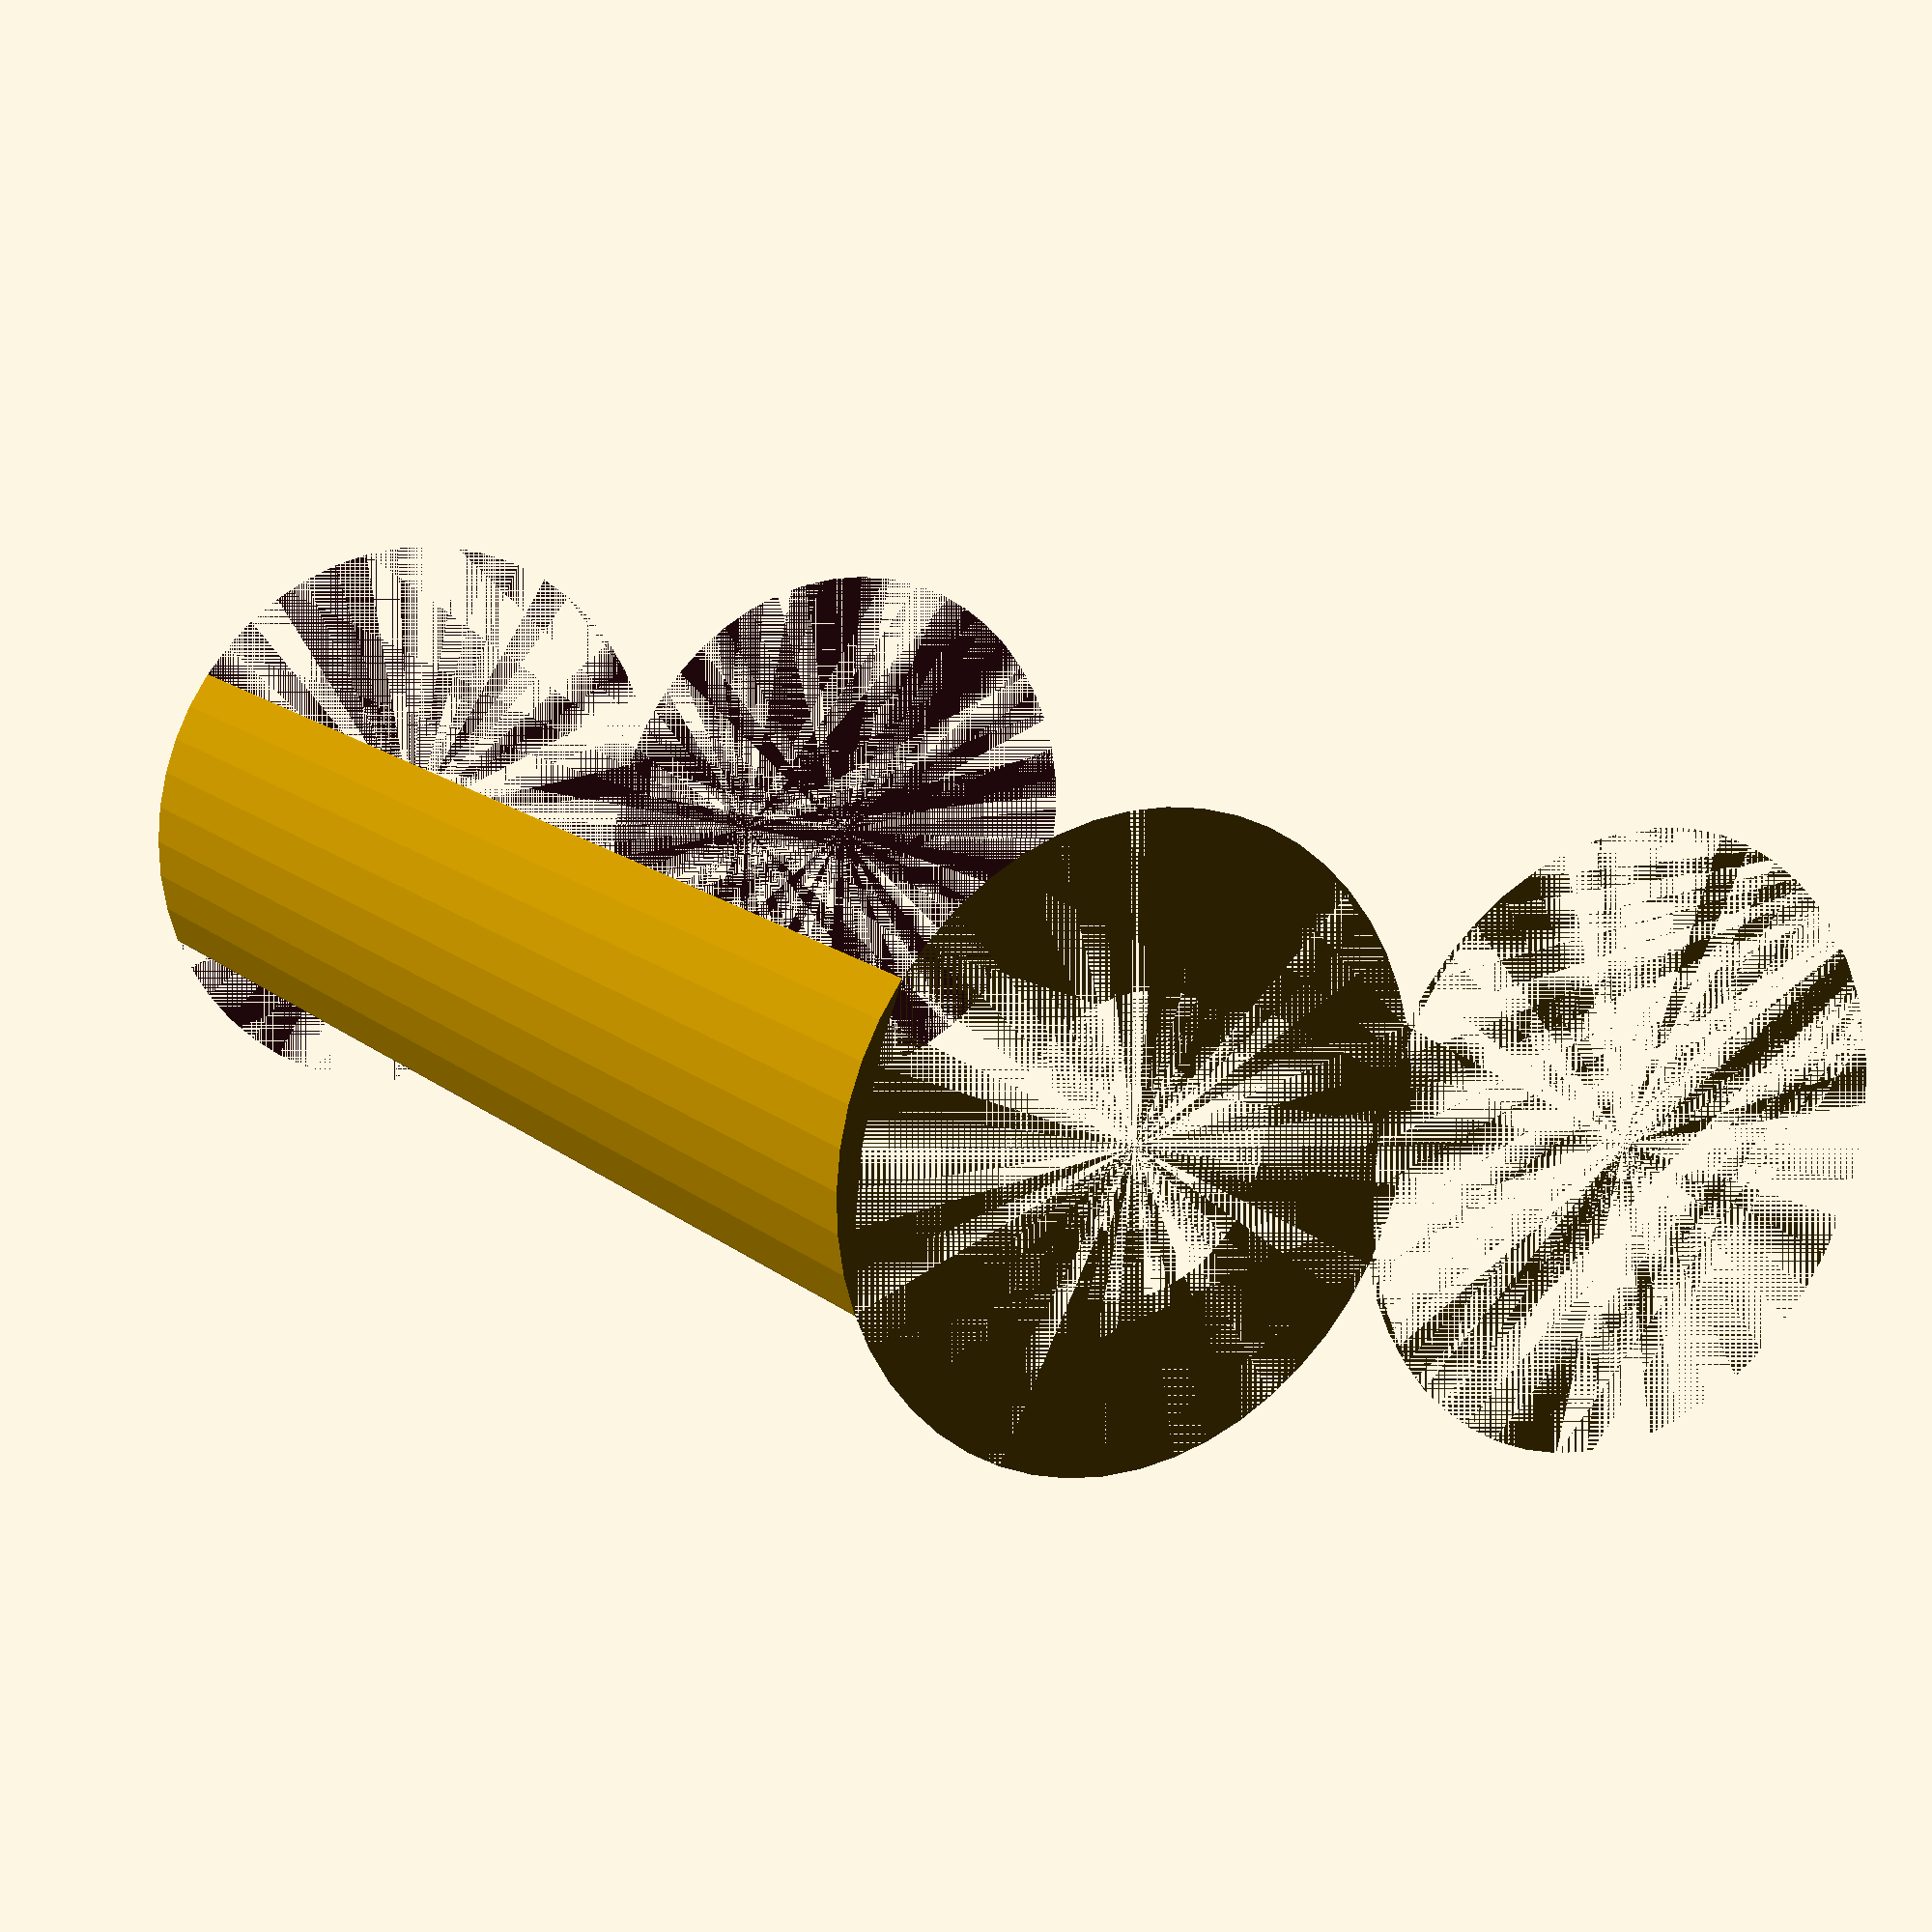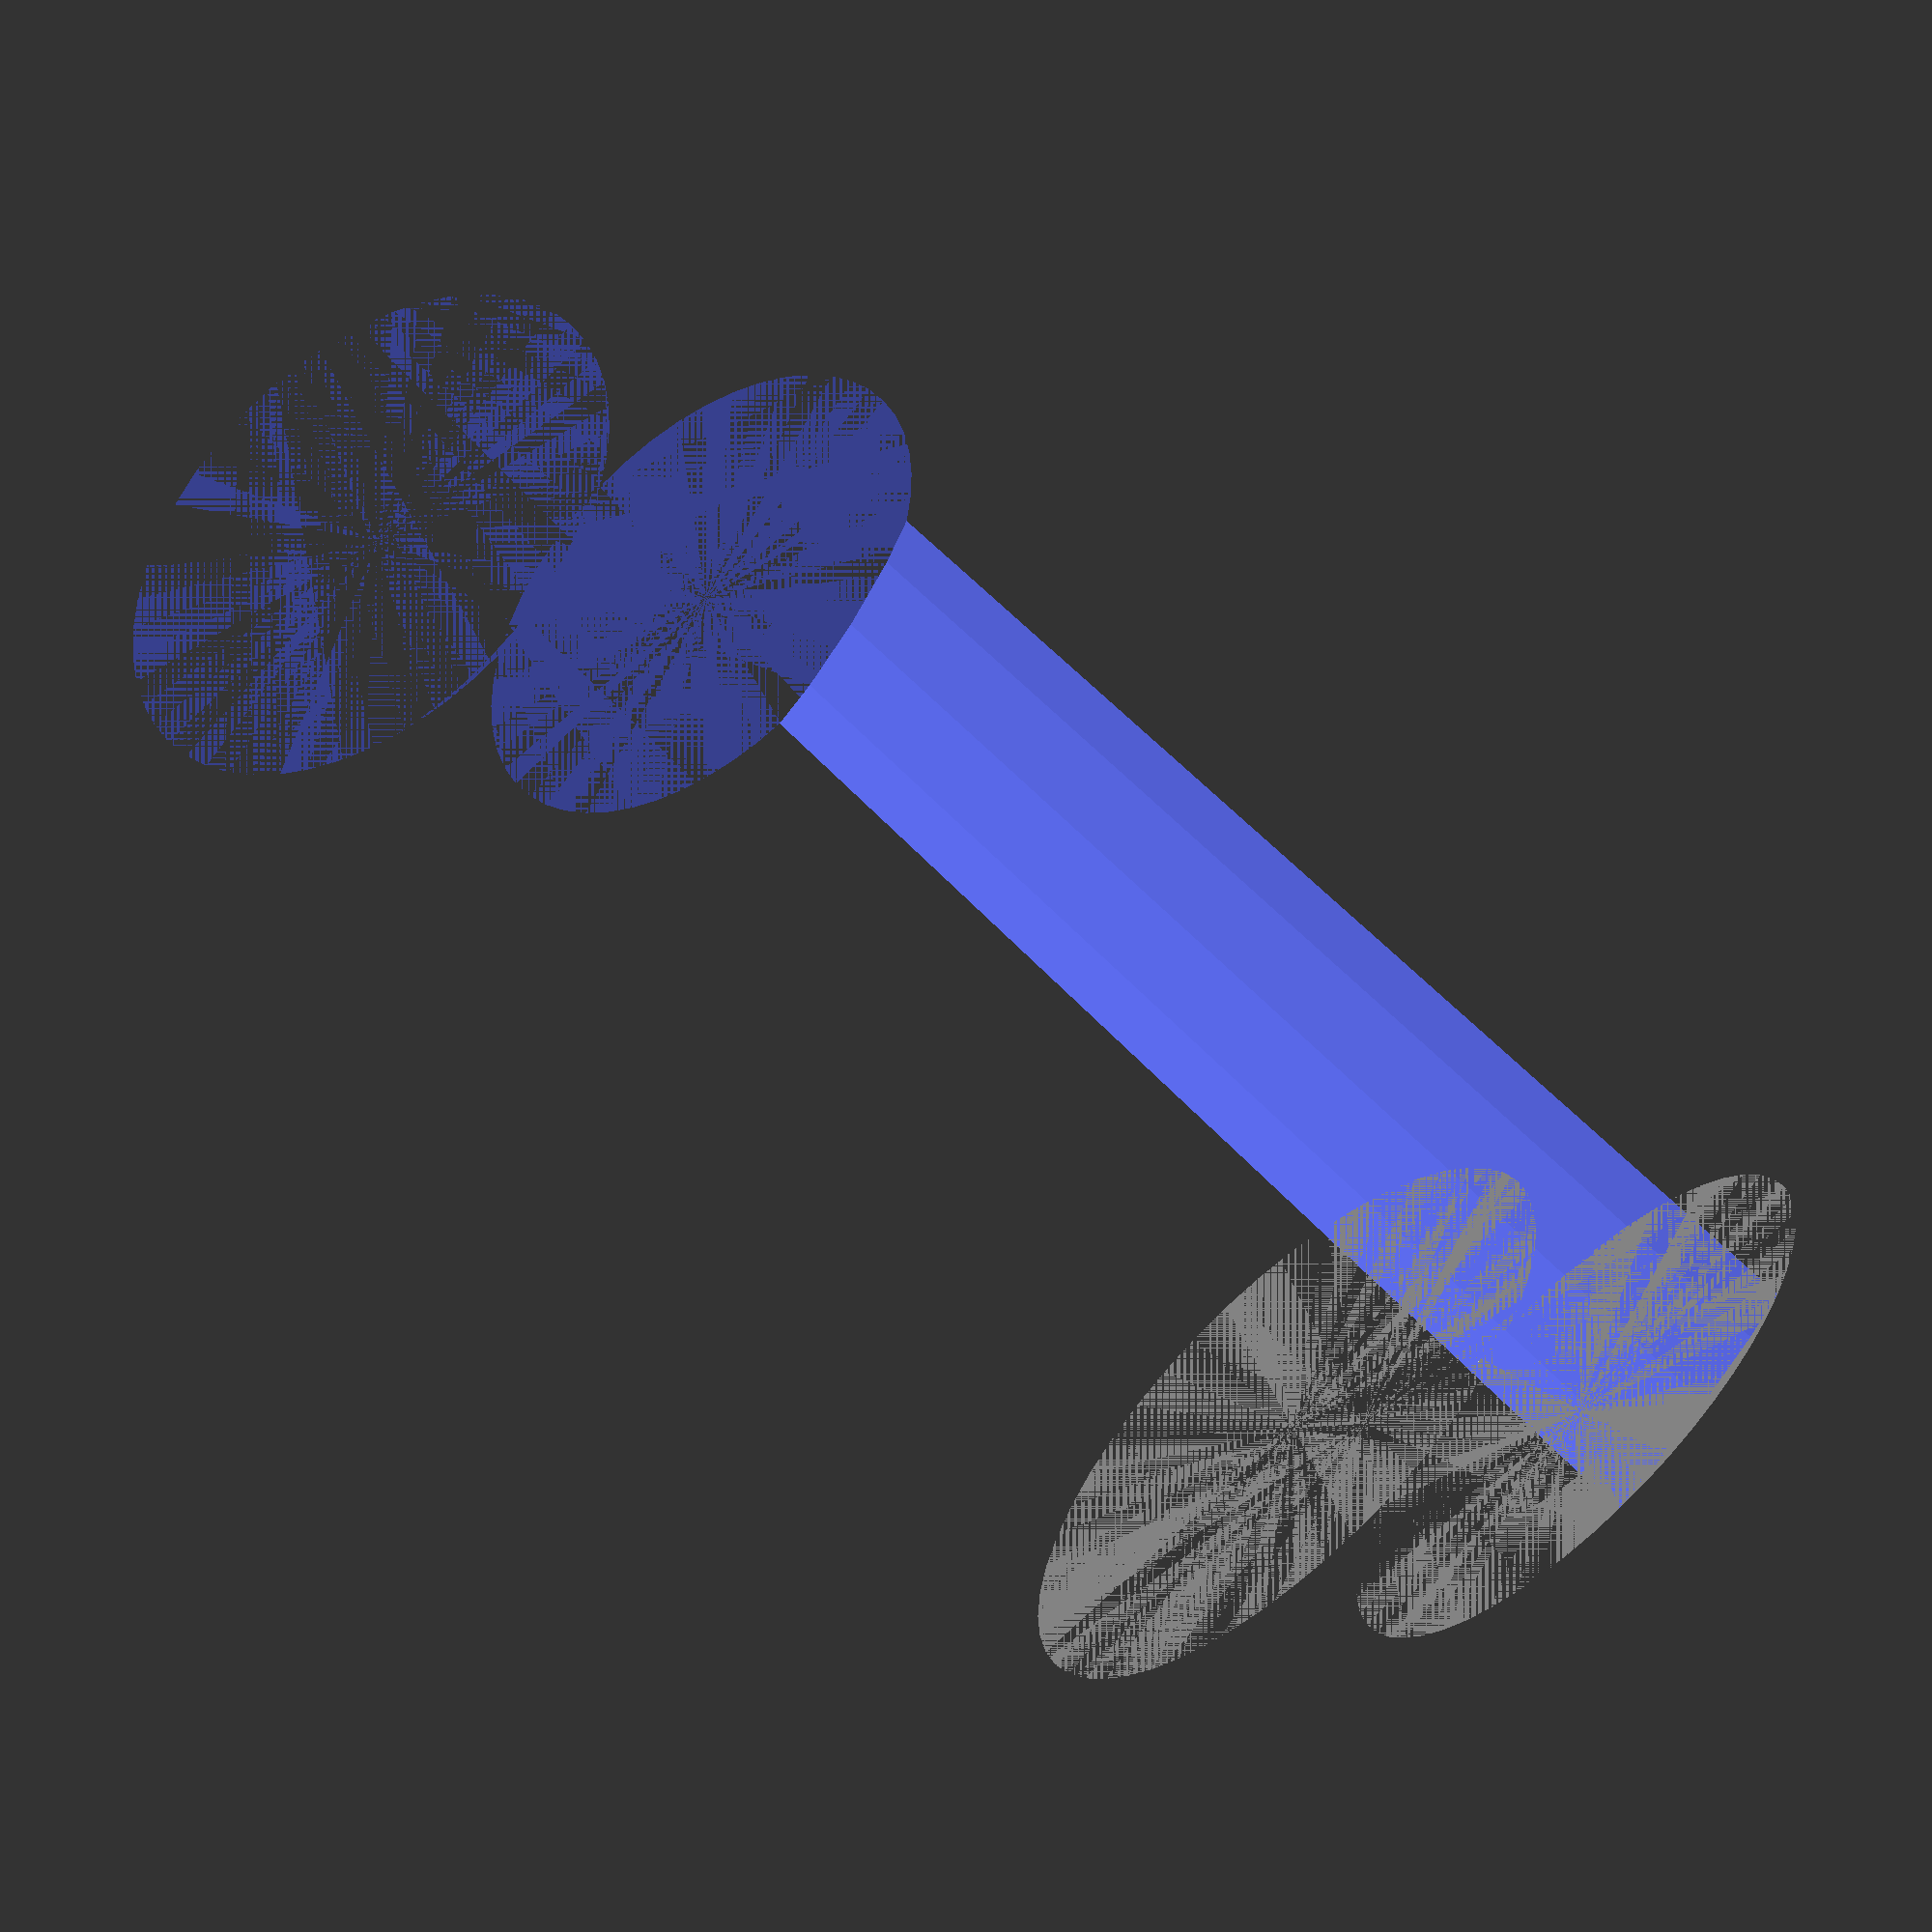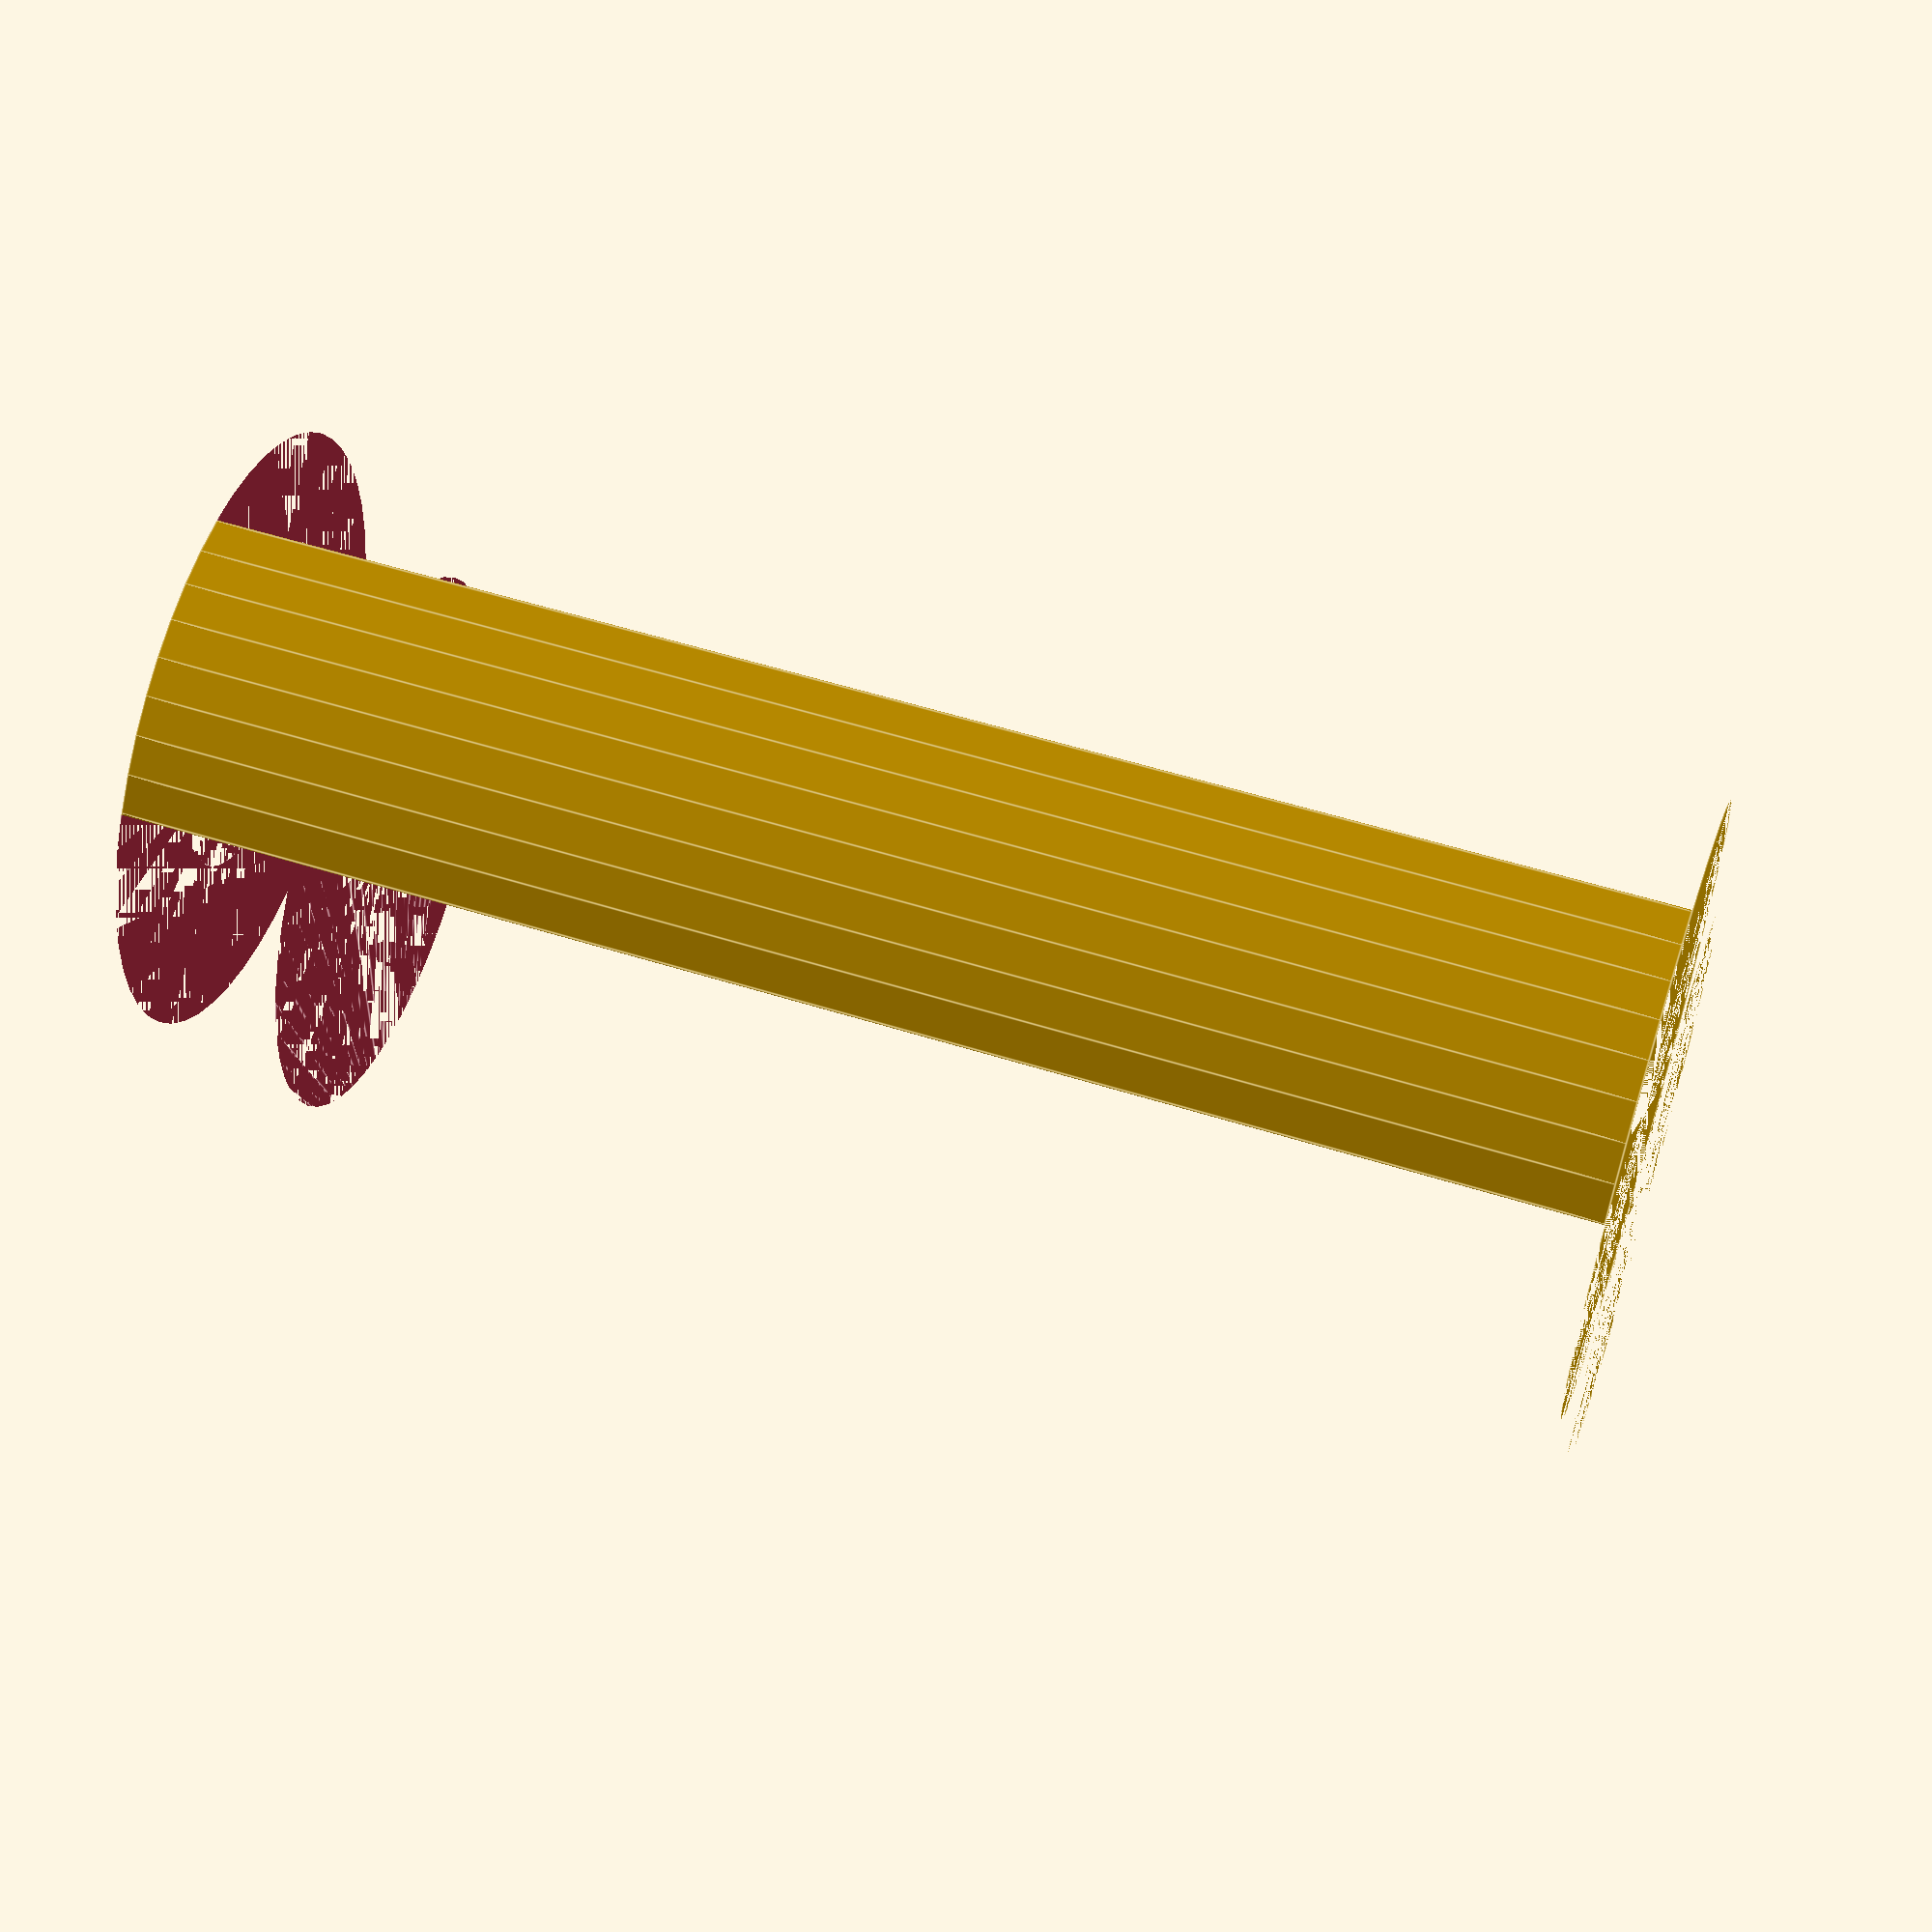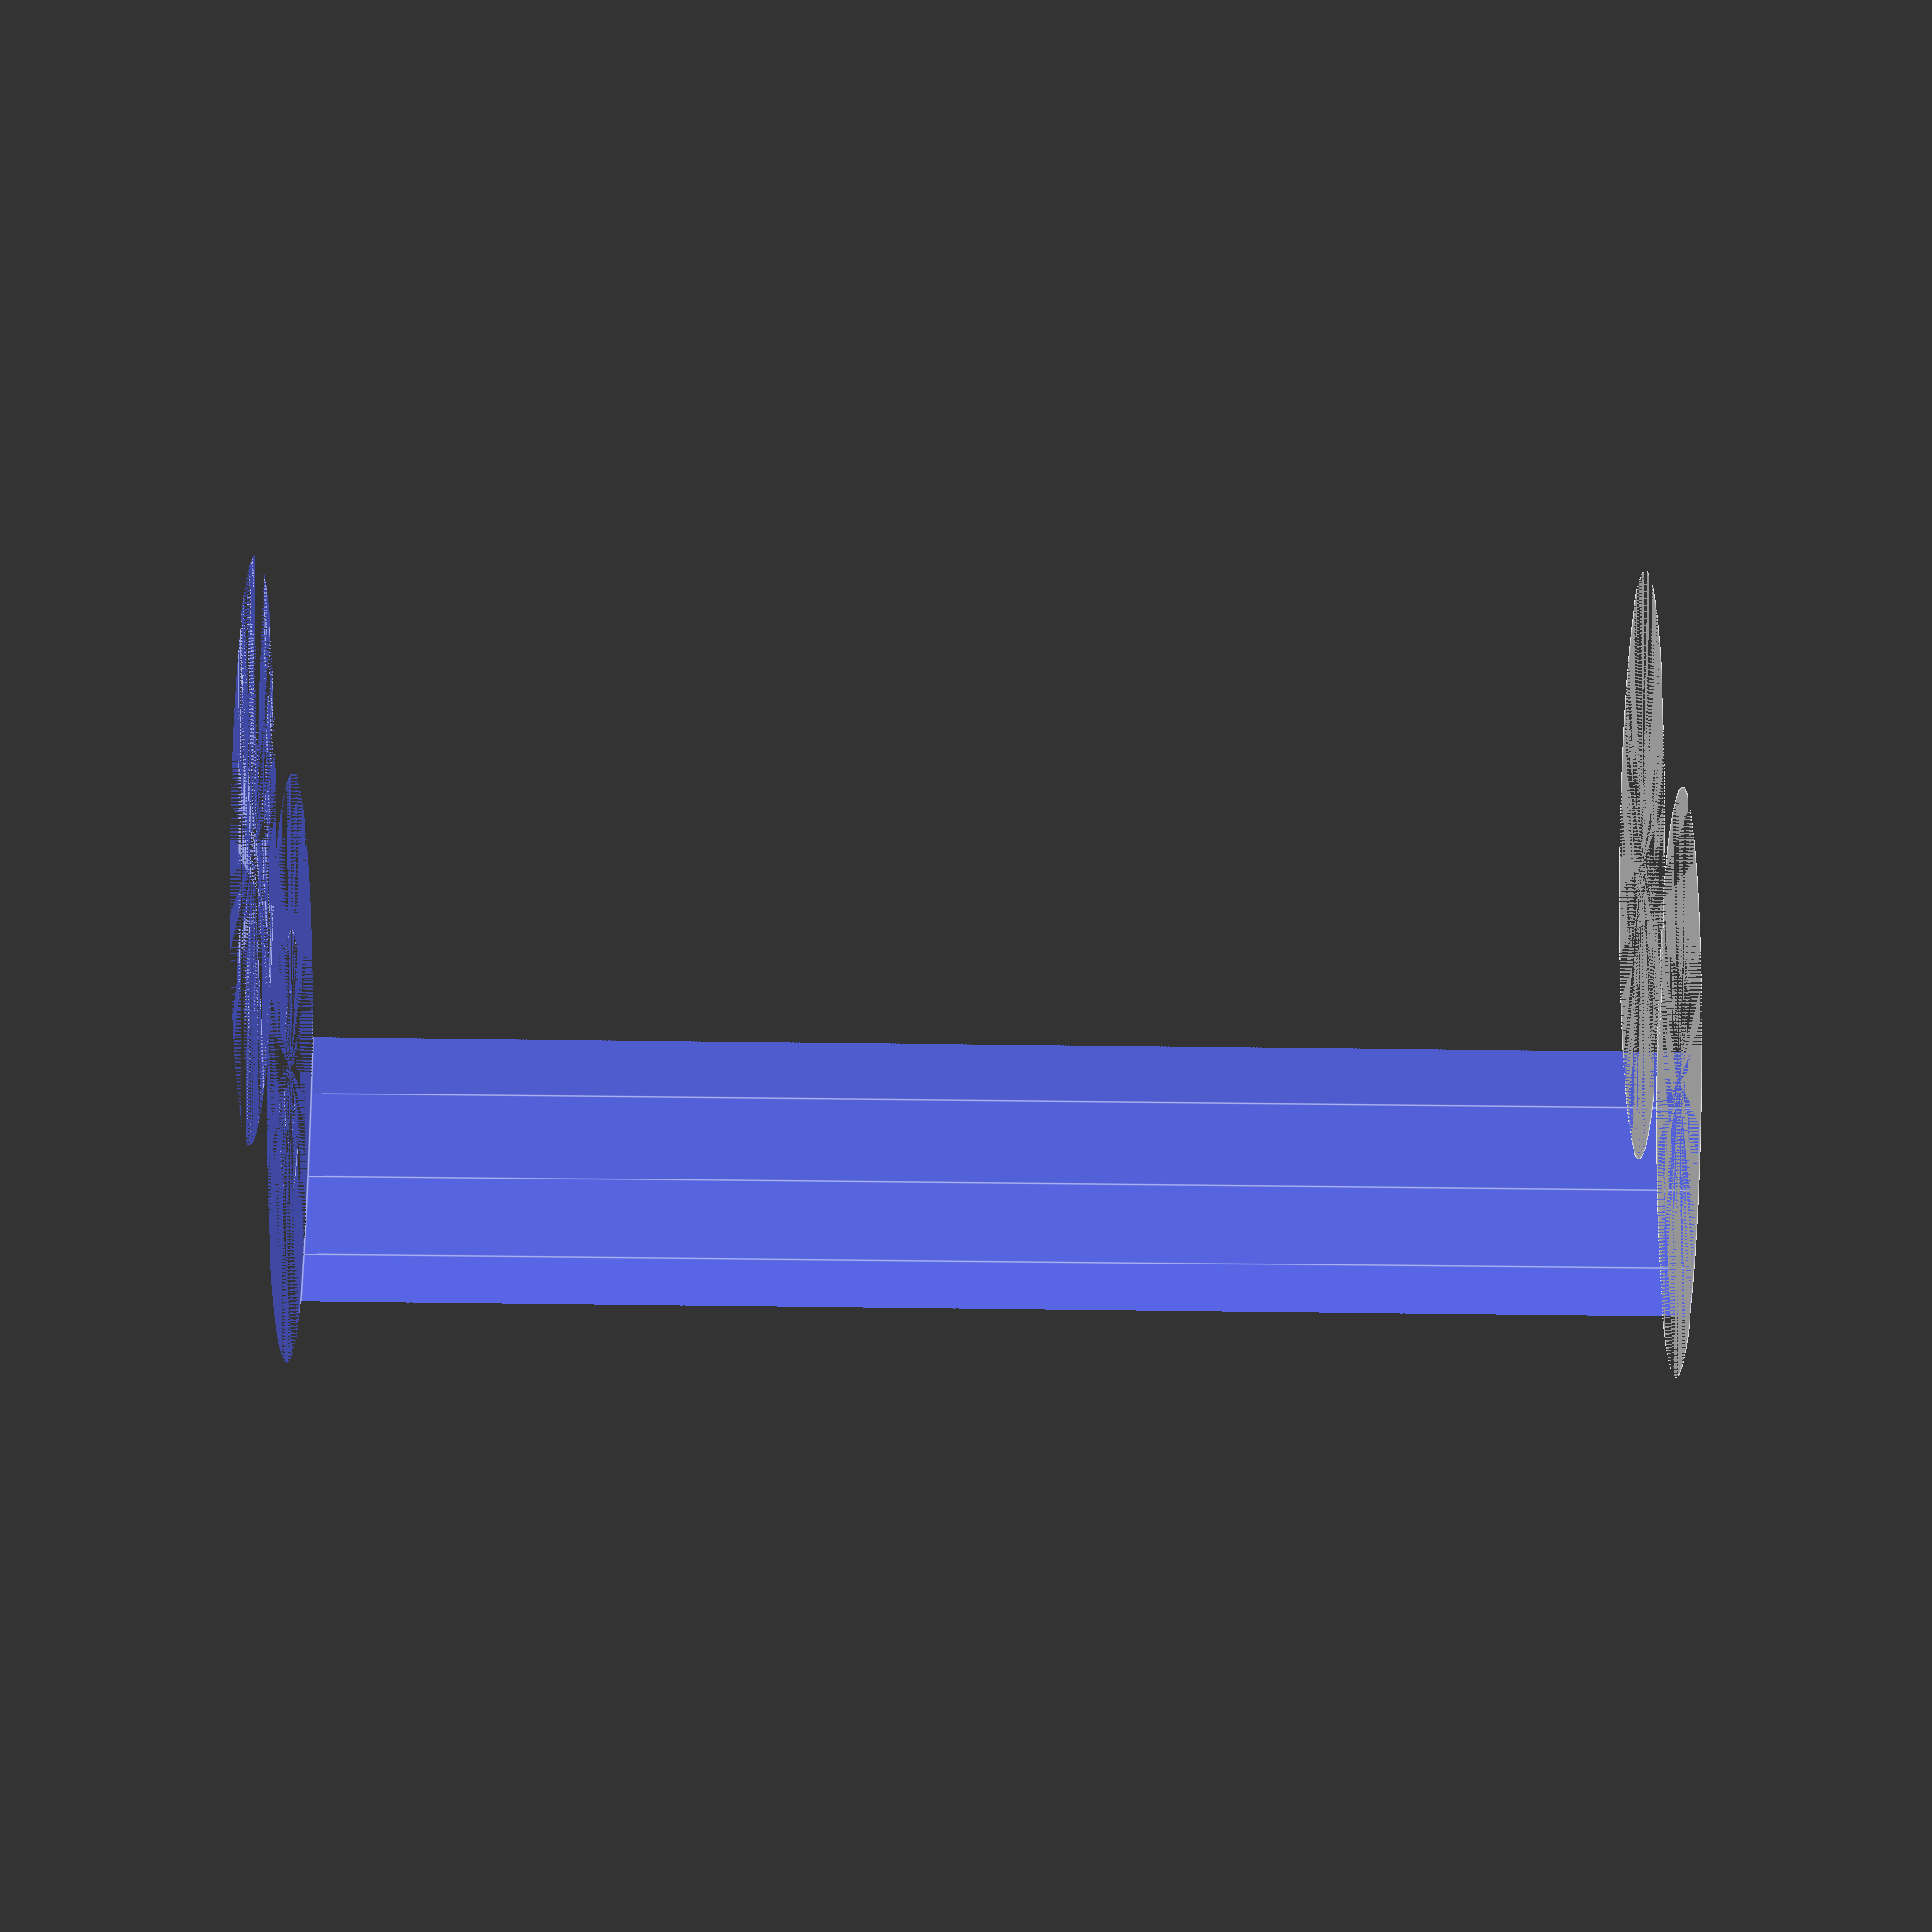
<openscad>
$fn = 50;


difference() {
	union() {
		cylinder(h = 33, r = 7.0000000000);
		translate(v = [-13.0000000000, 0, 0]) {
			cylinder(h = 33, r = 7.0000000000);
		}
	}
	union() {
		cylinder(h = 33, r = 3.2500000000);
		cylinder(h = 33, r = 1.8000000000);
		cylinder(h = 33, r = 1.8000000000);
		cylinder(h = 33, r = 1.8000000000);
		translate(v = [-17.5000000000, 0, 0]) {
			hull() {
				translate(v = [-3.7500000000, 0.0000000000, 0]) {
					cylinder(h = 33, r = 7.5000000000);
				}
				translate(v = [3.7500000000, 0.0000000000, 0]) {
					cylinder(h = 33, r = 7.5000000000);
				}
				translate(v = [-3.7500000000, -0.0000000000, 0]) {
					cylinder(h = 33, r = 7.5000000000);
				}
				translate(v = [3.7500000000, -0.0000000000, 0]) {
					cylinder(h = 33, r = 7.5000000000);
				}
			}
		}
		translate(v = [-10.0000000000, 0, 0.0000000000]) {
			cylinder(h = 33, r = 16.5000000000);
		}
	}
}
</openscad>
<views>
elev=344.4 azim=189.4 roll=327.7 proj=p view=solid
elev=128.1 azim=317.5 roll=39.7 proj=p view=solid
elev=123.7 azim=114.6 roll=71.8 proj=p view=edges
elev=172.2 azim=328.9 roll=85.5 proj=o view=edges
</views>
